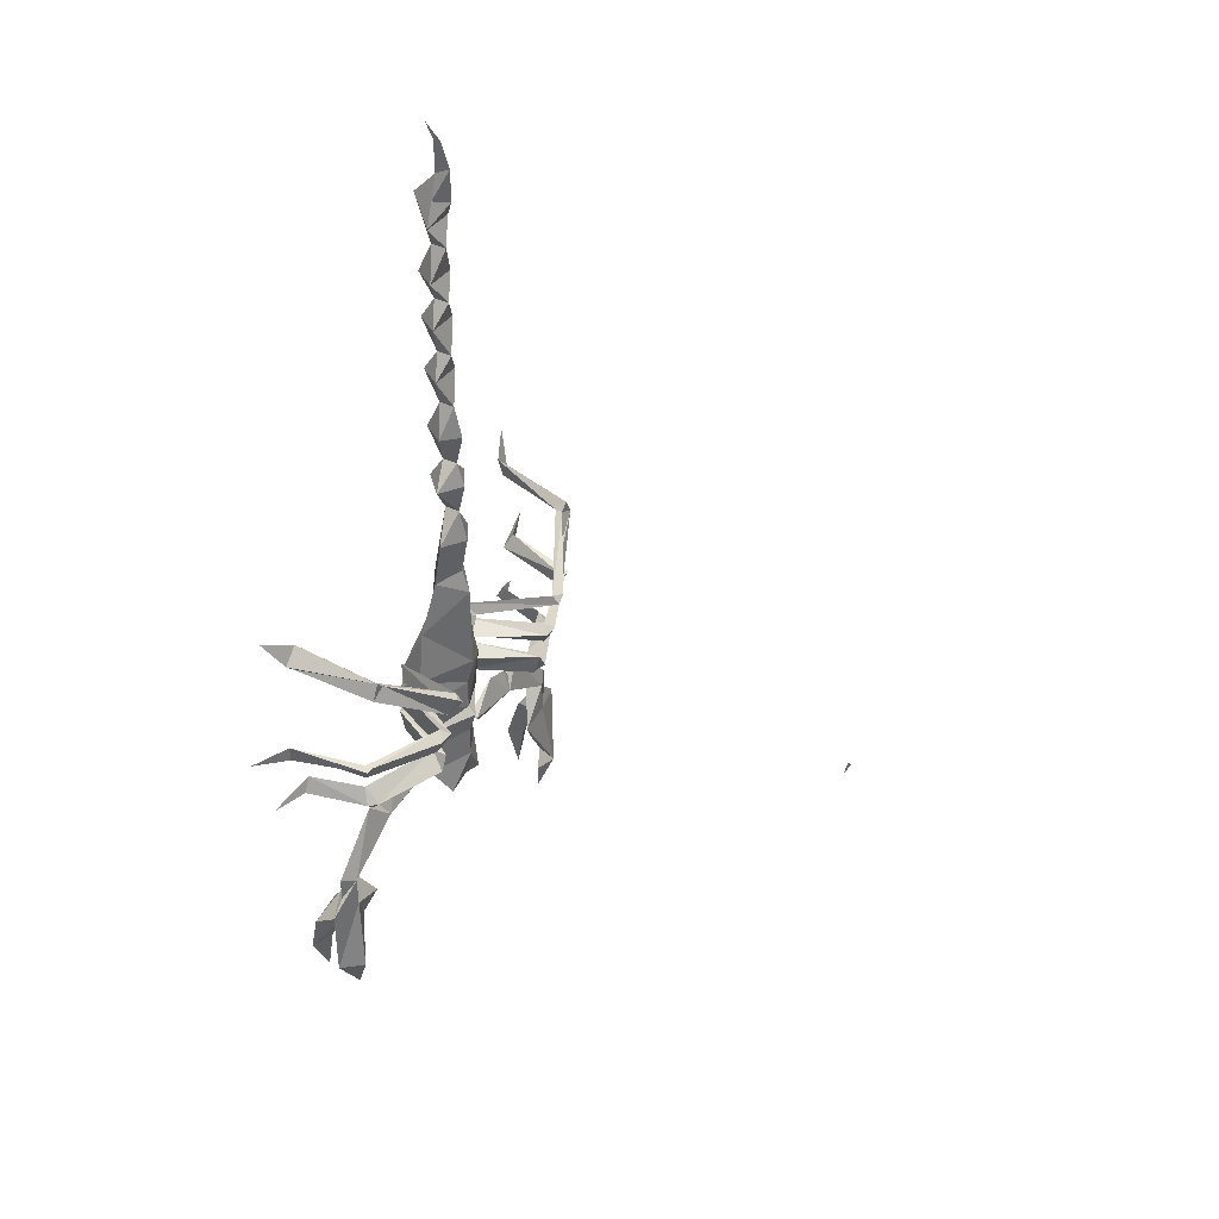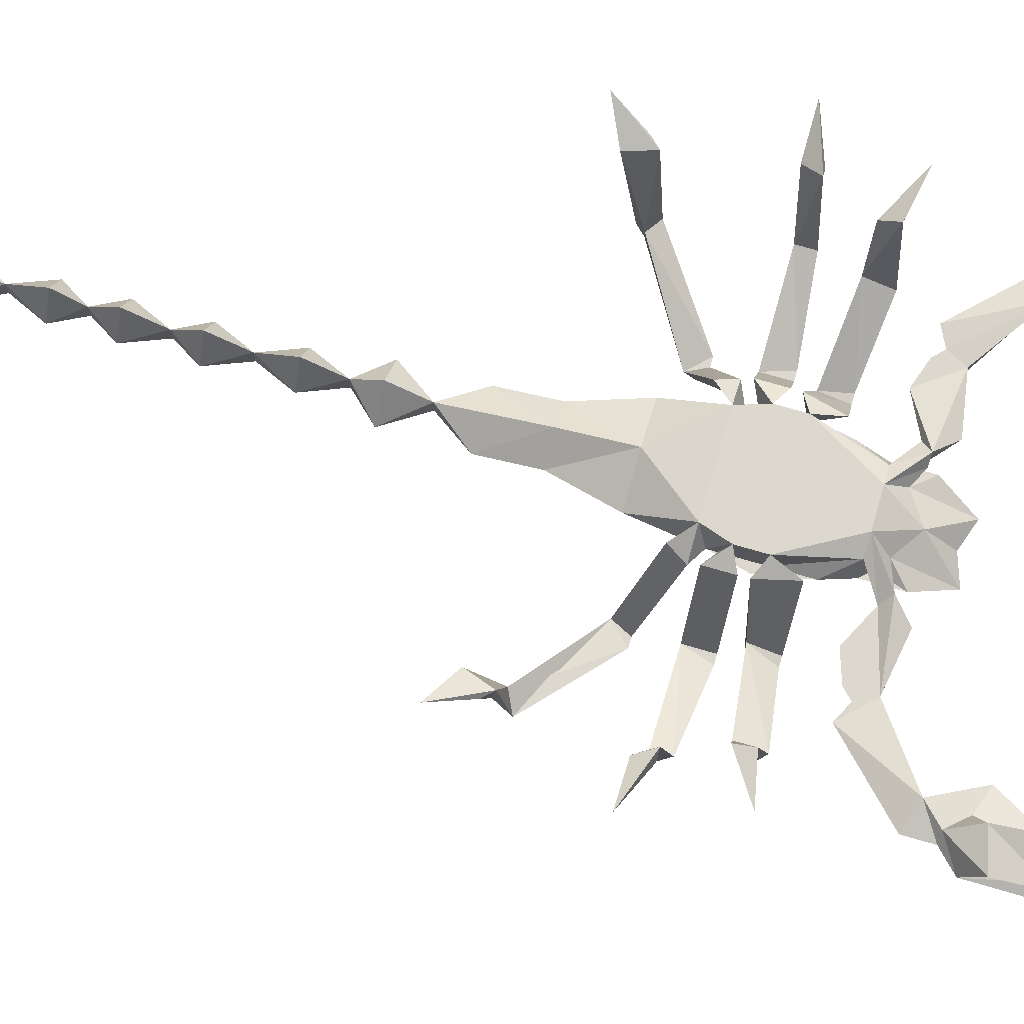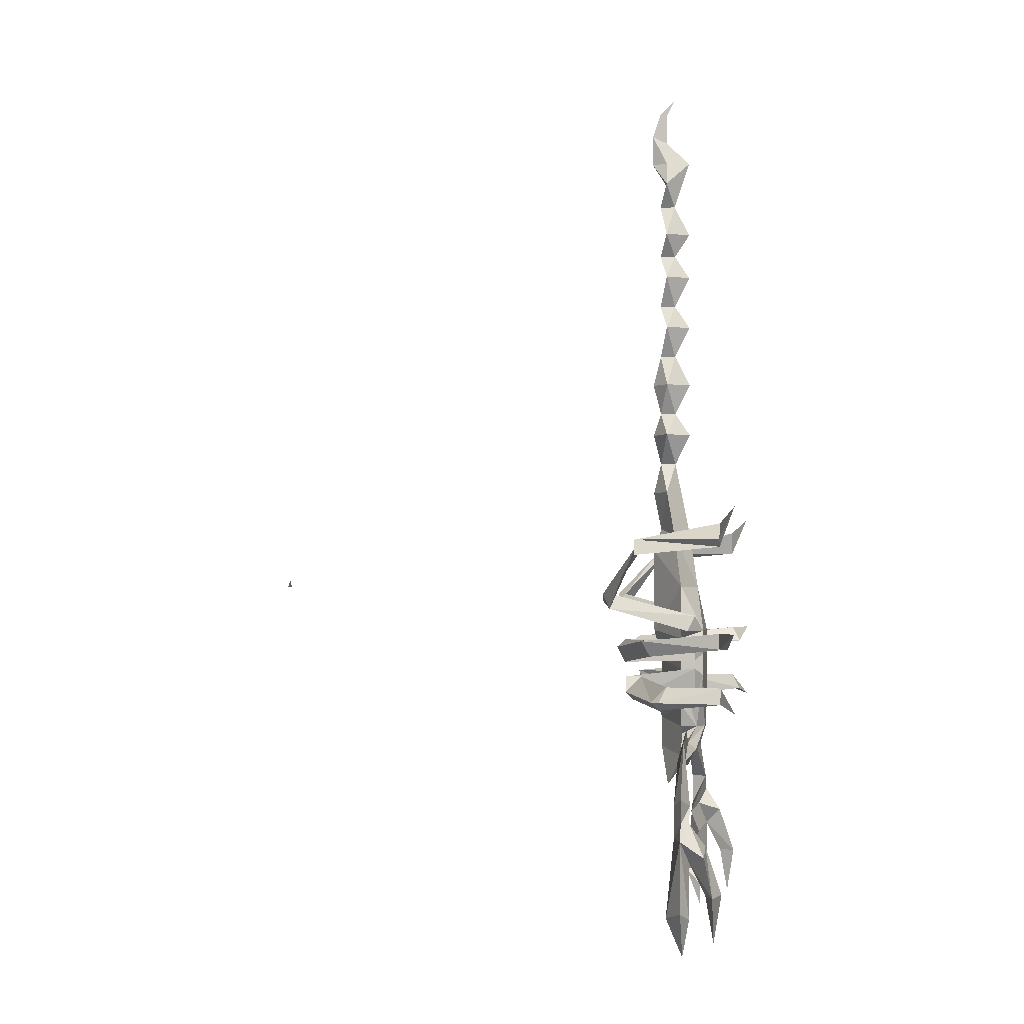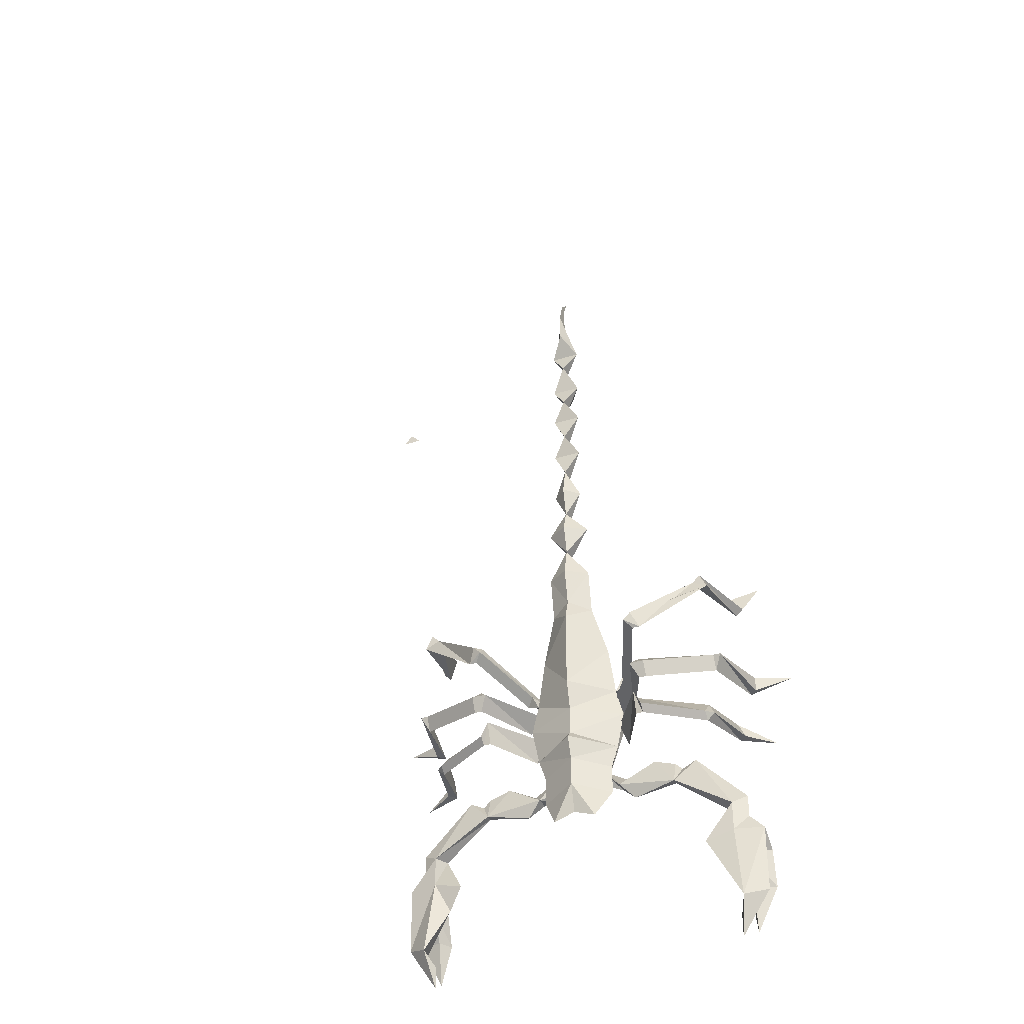
<metadata>
{"format":"obj","ext":"obj","renderer":"f3d","projection":"perspective","resolution":1024,"background":"white","views":[{"elev":38.7,"azim":-59.2,"up":"+Z"},{"elev":72.3,"azim":106.3,"up":"+Y"},{"elev":-2.3,"azim":98.3,"up":"+Z"},{"elev":-35.8,"azim":23.1,"up":"+Z"}]}
</metadata>
<code>
v -0.03906 -0.0625 -0.2734
v -0.04688 -0.0625 -0.25
v -0.03125 -0.04688 -0.2734
v -0.03125 -0.0625 -0.2812
v -0.03906 -0.0625 -0.3047
v 0 -0.08594 -0.2969
v 0 -0.08594 -0.2656
v 0 -0.09375 -0.2422
v 0 -0.08594 -0.2344
v -0.05469 -0.0625 -0.2109
v -0.04688 -0.0625 -0.2188
v -0.04688 -0.03906 -0.2188
v -0.01562 -0.03906 -0.2734
v -0.04688 -0.04688 -0.2969
v -0.05469 -0.05469 -0.2891
v -0.04688 -0.0625 -0.2969
v -0.02344 -0.05469 -0.2891
v -0.02344 -0.07812 -0.3359
v 0 -0.07812 -0.3281
v 0.02344 -0.07812 -0.3359
v 0.03906 -0.0625 -0.3047
v 0.03906 -0.0625 -0.2734
v 0.04688 -0.0625 -0.25
v 0.05469 -0.0625 -0.2109
v 0 -0.08594 -0.2031
v -0.04688 -0.0625 -0.1797
v -0.04688 -0.05469 -0.1875
v -0.04688 -0.05469 -0.2031
v -0.04688 -0.05469 -0.2188
v -0.05469 -0.04688 -0.2422
v -0.0625 -0.04688 -0.2109
v -0.08594 -0.1172 -0.2188
v -0.08594 -0.1094 -0.2422
v -0.08594 -0.1016 -0.2188
v -0.09375 -0.1172 -0.2344
v -0.09375 -0.1094 -0.2422
v -0.1562 -0.07031 -0.2266
v -0.1562 -0.08594 -0.2422
v -0.1562 -0.07812 -0.25
v -0.1719 -0.007812 -0.2422
v -0.1719 -0.01562 -0.2266
v -0.1641 -0.07812 -0.2422
v -0.1797 -0.01562 -0.2422
v -0.2109 0 -0.25
v -0.03906 -0.03906 -0.1719
v -0.04688 -0.03906 -0.1953
v -0.03906 -0.0625 -0.125
v 0 -0.04688 -0.125
v 0.03906 -0.03906 -0.1719
v 0.04688 -0.03906 -0.1953
v 0.04688 -0.03906 -0.2188
v -0.0625 -0.04688 -0.1797
v -0.08594 -0.125 -0.1875
v -0.0625 -0.04688 -0.2031
v -0.09375 -0.1172 -0.2031
v -0.09375 -0.1172 -0.1797
v -0.1016 -0.125 -0.1875
v -0.1016 -0.1172 -0.2031
v -0.02344 -0.07031 -0.07031
v 0 -0.05469 -0.07031
v 0 -0.09375 -0.08594
v 0 -0.08594 -0.0625
v -0.02344 -0.07812 -0.02344
v 0 -0.07031 0.007812
v 0.02344 -0.07812 -0.02344
v 0.02344 -0.07031 -0.07031
v 0.03906 -0.0625 -0.125
v 0.04688 -0.0625 -0.1797
v 0.04688 -0.0625 -0.1875
v 0.04688 -0.05469 -0.2031
v 0.04688 -0.0625 -0.2188
v 0.04688 -0.05469 -0.2188
v 0.03125 -0.04688 -0.2734
v 0.01562 -0.03906 -0.2734
v 0 -0.05469 -0.3047
v -0.03906 -0.05469 -0.2969
v -0.0625 -0.05469 -0.3125
v -0.1094 -0.05469 -0.3047
v -0.08594 -0.05469 -0.2734
v -0.1094 -0.0625 -0.3047
v -0.1719 -0.0625 -0.3438
v -0.1641 -0.04688 -0.3438
v -0.1172 -0.05469 -0.2891
v -0.1094 -0.05469 -0.2812
v -0.1328 -0.05469 -0.2812
v -0.1875 -0.05469 -0.3359
v -0.1875 -0.05469 -0.3594
v -0.2031 -0.05469 -0.375
v -0.1719 -0.0625 -0.375
v -0.1406 -0.0625 -0.3828
v -0.1641 -0.05469 -0.375
v -0.1797 -0.04688 -0.3594
v 0 -0.09375 -0.1719
v 0 -0.09375 -0.1328
v 0 -0.09375 -0.02344
v 0 -0.08594 0.007812
v -0.02344 -0.07812 0.03906
v 0 -0.05469 0.03906
v 0.02344 -0.07812 0.03906
v 0.02344 -0.05469 -0.2891
v 0.03125 -0.0625 -0.2812
v 0.04688 -0.0625 -0.2969
v 0.05469 -0.05469 -0.2891
v 0.04688 -0.04688 -0.2969
v 0.05469 -0.0625 -0.1641
v 0.05469 -0.04688 -0.1562
v 0.0625 -0.05469 -0.1719
v 0.08594 -0.1406 -0.1406
v 0.08594 -0.1328 -0.1328
v 0.09375 -0.1328 -0.1484
v 0.1016 -0.1328 -0.1484
v 0.09375 -0.1406 -0.1328
v 0.1562 -0.1016 -0.08594
v 0.1562 -0.09375 -0.08594
v 0.1719 -0.1016 -0.09375
v 0.1641 -0.1016 -0.07812
v 0.1719 -0.01562 -0.0625
v 0.1797 -0.01562 -0.08594
v 0.1875 -0.01562 -0.07812
v 0.2031 0 -0.04688
v 0.0625 -0.04688 -0.2109
v 0.05469 -0.04688 -0.2422
v 0.08594 -0.1172 -0.2188
v 0.08594 -0.1016 -0.2188
v 0.08594 -0.1094 -0.2422
v 0.09375 -0.1094 -0.2422
v 0.09375 -0.1172 -0.2344
v 0.1562 -0.08594 -0.2422
v 0.1562 -0.07031 -0.2266
v 0.1562 -0.07812 -0.25
v 0.1641 -0.07812 -0.2422
v 0.1719 -0.01562 -0.2266
v 0.1719 -0.007812 -0.2422
v 0.1797 -0.01562 -0.2422
v 0.2109 0 -0.25
v 0.0625 -0.04688 -0.1797
v 0.0625 -0.04688 -0.2031
v 0.08594 -0.125 -0.1875
v 0.09375 -0.1172 -0.1797
v 0.09375 -0.1172 -0.2031
v 0.1016 -0.1172 -0.2031
v 0.1016 -0.125 -0.1875
v 0.1719 -0.09375 -0.1797
v 0.1719 -0.08594 -0.1797
v 0.1719 -0.08594 -0.1953
v 0.1797 -0.09375 -0.1797
v 0.1953 -0.01562 -0.1719
v 0.1875 -0.007812 -0.1875
v 0.1953 -0.01562 -0.1875
v 0.2344 0 -0.1719
v 0.01562 -0.07812 0.2109
v 0 -0.07031 0.2344
v 0 -0.08594 0.2344
v -0.01562 -0.07812 0.2109
v 0 -0.08594 0.1797
v 0 -0.07031 0.1797
v 0 -0.05469 0.2109
v -0.01562 -0.07812 0.2578
v 0 -0.05469 0.2578
v 0.01562 -0.07812 0.2578
v 0 -0.08594 0.2891
v 0 -0.07031 0.2891
v 0.01562 -0.07812 0.3125
v -0.01562 -0.07812 0.3125
v 0 -0.05469 0.3359
v 0.007812 -0.07812 0.3359
v 0 -0.09375 0.3359
v -0.007812 -0.07812 0.3359
v 0 -0.07812 0.3594
v 0 -0.09375 0.3672
v 0 -0.07812 0.3906
v 0 -0.08594 0.3906
v 0 -0.07031 0.4062
v -0.01562 -0.07812 0.1562
v 0.01562 -0.07812 0.1562
v 0 -0.05469 0.1562
v 0 -0.07031 0.125
v 0 -0.08594 0.125
v 0.01562 -0.07812 0.09375
v 0 -0.09375 0.09375
v 0 -0.08594 0.0625
v 0 -0.07031 0.0625
v 0 -0.05469 0.09375
v -0.01562 -0.07812 0.09375
v 0 -0.09375 0.03906
v -0.05469 -0.0625 -0.1641
v -0.0625 -0.05469 -0.1719
v -0.05469 -0.04688 -0.1562
v -0.08594 -0.1406 -0.1406
v -0.08594 -0.1328 -0.1328
v -0.09375 -0.1406 -0.1328
v -0.1016 -0.1328 -0.1484
v -0.09375 -0.1328 -0.1484
v -0.1562 -0.09375 -0.08594
v -0.1562 -0.1016 -0.08594
v -0.1719 -0.1016 -0.09375
v -0.1797 -0.01562 -0.08594
v -0.1719 -0.01562 -0.0625
v -0.1641 -0.1016 -0.07812
v -0.1875 -0.01562 -0.07812
v -0.2031 0 -0.04688
v -0.1719 -0.08594 -0.1797
v -0.1719 -0.09375 -0.1797
v -0.1719 -0.08594 -0.1953
v -0.1875 -0.007812 -0.1875
v -0.1953 -0.01562 -0.1719
v -0.1797 -0.09375 -0.1797
v -0.1953 -0.01562 -0.1875
v -0.2344 0 -0.1719
v -0.1562 -0.05469 -0.4062
v -0.1797 -0.07031 -0.4531
v -0.1875 -0.04688 -0.4531
v -0.1797 -0.04688 -0.3984
v -0.2031 -0.05469 -0.4453
v -0.1719 -0.05469 -0.4922
v -0.1719 -0.05469 -0.4688
v -0.2031 -0.03125 -0.3906
v -0.2031 -0.02344 -0.4297
v -0.1797 -0.03125 -0.4297
v -0.1719 -0.01562 -0.4297
v -0.1719 -0.03125 -0.3828
v 0.1562 -0.05469 -0.4062
v 0.1875 -0.04688 -0.4531
v 0.1797 -0.07031 -0.4531
v 0.1406 -0.0625 -0.3828
v 0.1641 -0.05469 -0.375
v 0.1797 -0.04688 -0.3984
v 0.2031 -0.05469 -0.375
v 0.2031 -0.05469 -0.4453
v 0.1719 -0.05469 -0.4922
v 0.1719 -0.05469 -0.4688
v 0.1719 -0.0625 -0.375
v 0.1719 -0.0625 -0.3438
v 0.1641 -0.04688 -0.3438
v 0.1797 -0.04688 -0.3594
v 0.1719 -0.03125 -0.3828
v 0.1719 -0.01562 -0.4297
v 0.1797 -0.03125 -0.4297
v 0.2031 -0.02344 -0.4297
v 0.2031 -0.03125 -0.3906
v 0.1875 -0.05469 -0.3594
v 0.1875 -0.05469 -0.3359
v 0.1328 -0.05469 -0.2812
v 0.1094 -0.0625 -0.3047
v 0.1094 -0.05469 -0.3047
v -0.1797 -0.02344 -0.4766
v 0.04688 -0.05469 -0.2969
v 0.0625 -0.05469 -0.3125
v 0.08594 -0.05469 -0.2734
v 0.1172 -0.05469 -0.2891
v 0.1094 -0.05469 -0.2812
v 0.1797 -0.02344 -0.4766
v 0.007812 -0.5 -0.125
v -0.007812 -0.5 -0.125
v 0 -0.5 -0.1172
f 1 2 3
f 1 3 4
f 1 4 5
f 1 5 6
f 1 6 7
f 1 7 2
f 2 7 8
f 2 9 10
f 2 10 11
f 2 11 3
f 3 11 12
f 3 12 13
f 5 18 6
f 6 18 19
f 6 19 20
f 6 20 21
f 6 21 22
f 6 22 7
f 7 22 23
f 7 23 8
f 9 23 24
f 9 24 25
f 9 25 10
f 10 25 26
f 10 26 27
f 10 27 11
f 11 27 28
f 11 28 12
f 11 12 29
f 11 29 12
f 29 31 32
f 29 32 30
f 30 32 33
f 30 33 31
f 31 33 34
f 31 34 32
f 34 36 37
f 34 37 38
f 34 38 35
f 35 38 36
f 36 38 39
f 36 39 37
f 37 39 40
f 37 40 41
f 37 41 42
f 39 42 40
f 40 42 43
f 40 43 44
f 40 44 41
f 41 44 43
f 41 43 42
f 45 46 26
f 45 26 47
f 45 47 48
f 45 48 49
f 45 49 46
f 46 49 50
f 46 50 51
f 46 51 12
f 46 12 28
f 46 28 27
f 46 27 26
f 27 52 53
f 27 53 54
f 52 54 55
f 52 55 56
f 52 56 53
f 53 55 54
f 59 60 48
f 59 48 47
f 59 47 61
f 59 61 62
f 59 62 63
f 59 63 60
f 60 63 64
f 60 64 65
f 60 65 66
f 60 66 48
f 48 66 67
f 48 67 49
f 49 67 68
f 49 68 50
f 50 68 69
f 50 69 70
f 50 70 51
f 51 70 71
f 51 71 72
f 51 72 71
f 51 71 73
f 51 73 74
f 51 74 12
f 12 74 13
f 13 74 75
f 81 87 88
f 81 88 89
f 93 47 26
f 93 26 25
f 93 25 68
f 93 68 67
f 93 67 94
f 93 94 47
f 47 94 61
f 61 94 67
f 61 67 66
f 61 66 62
f 62 66 65
f 64 97 98
f 64 98 99
f 22 73 23
f 23 73 71
f 23 71 24
f 24 71 69
f 24 69 68
f 24 68 25
f 71 70 69
f 21 101 22
f 22 101 73
f 49 68 105
f 49 107 68
f 68 107 105
f 105 107 108
f 105 108 106
f 106 108 109
f 106 109 110
f 106 110 107
f 107 110 108
f 109 112 113
f 109 113 114
f 109 114 115
f 109 115 111
f 111 113 112
f 113 111 115
f 114 116 117
f 114 117 118
f 114 118 115
f 115 118 116
f 116 118 119
f 116 119 117
f 117 119 120
f 117 120 118
f 118 120 119
f 72 122 123
f 72 123 121
f 121 123 124
f 121 124 125
f 121 125 122
f 122 125 123
f 124 127 128
f 124 128 129
f 124 129 130
f 124 130 126
f 126 128 127
f 128 126 130
f 129 131 132
f 129 132 133
f 129 133 130
f 130 133 131
f 131 133 134
f 131 134 132
f 132 134 135
f 132 135 133
f 133 135 134
f 69 137 138
f 69 138 136
f 136 138 139
f 136 139 140
f 136 140 137
f 137 140 138
f 139 142 143
f 139 143 144
f 139 144 145
f 139 145 141
f 141 143 142
f 143 141 145
f 144 146 147
f 144 147 148
f 144 148 145
f 145 148 146
f 146 148 149
f 146 149 147
f 147 149 150
f 147 150 148
f 148 150 149
f 162 164 165
f 162 165 163
f 163 165 166
f 163 166 167
f 164 167 168
f 164 168 165
f 166 170 167
f 167 170 168
f 170 171 172
f 170 172 171
f 171 172 173
f 171 173 172
f 174 176 177
f 175 177 176
f 179 182 183
f 179 183 177
f 177 183 184
f 182 99 98
f 182 98 97
f 184 183 182
f 45 186 26
f 45 26 187
f 186 188 189
f 186 189 187
f 186 187 26
f 189 188 190
f 189 193 187
f 187 193 188
f 188 193 190
f 190 192 194
f 190 194 195
f 190 195 191
f 191 195 192
f 192 195 196
f 192 196 194
f 194 196 197
f 194 197 198
f 194 198 199
f 196 199 197
f 197 199 200
f 197 200 201
f 197 201 198
f 198 201 200
f 198 200 199
f 56 58 202
f 56 202 203
f 56 203 57
f 57 203 58
f 58 203 204
f 58 204 202
f 202 204 205
f 202 205 206
f 202 206 207
f 204 207 205
f 205 207 208
f 205 208 209
f 205 209 206
f 206 209 208
f 206 208 207
f 211 89 214
f 211 214 215
f 224 230 229
f 224 229 228
f 224 228 232
f 228 241 232
f 232 241 233
f 89 88 214
f 253 254 255
f 2 8 9
f 8 23 9
f 12 29 30
f 12 31 29
f 32 34 35
f 32 35 36
f 32 36 33
f 37 42 38
f 38 42 39
f 27 46 52
f 27 54 46
f 53 56 57
f 53 57 58
f 53 58 55
f 16 80 77
f 62 65 95
f 62 95 63
f 63 96 64
f 64 96 97
f 64 99 96
f 64 96 65
f 49 105 106
f 108 110 111
f 108 111 112
f 108 112 109
f 113 115 116
f 113 116 114
f 72 121 51
f 72 51 122
f 123 125 126
f 123 126 127
f 123 127 124
f 128 130 131
f 128 131 129
f 69 136 50
f 69 50 137
f 138 140 141
f 138 141 142
f 138 142 139
f 143 145 146
f 143 146 144
f 151 152 153
f 151 154 155
f 151 155 156
f 151 157 152
f 152 157 154
f 152 154 153
f 152 153 158
f 152 158 159
f 152 159 160
f 152 160 153
f 153 160 158
f 158 161 162
f 158 162 159
f 159 162 160
f 160 162 161
f 161 162 163
f 161 163 164
f 161 164 162
f 163 167 164
f 169 170 171
f 169 171 170
f 154 156 155
f 155 156 174
f 155 175 156
f 174 177 178
f 174 178 175
f 175 178 177
f 179 177 178
f 179 180 181
f 179 181 182
f 177 184 178
f 180 184 181
f 181 184 182
f 181 182 97
f 181 99 182
f 99 185 96
f 96 185 97
f 45 188 186
f 189 190 191
f 189 191 192
f 189 192 193
f 194 199 195
f 195 199 196
f 202 207 203
f 203 207 204
f 102 248 244
f 3 13 14
f 3 14 15
f 3 15 4
f 4 15 16
f 4 16 17
f 4 17 5
f 5 17 18
f 13 75 17
f 13 17 76
f 13 76 14
f 14 76 16
f 14 16 77
f 14 77 78
f 14 78 79
f 14 79 15
f 15 79 16
f 77 80 78
f 78 80 81
f 78 81 82
f 78 82 83
f 78 83 84
f 78 84 79
f 79 84 80
f 80 84 83
f 80 83 85
f 80 85 81
f 81 85 86
f 81 86 87
f 81 89 82
f 82 89 90
f 82 90 91
f 82 91 92
f 82 92 87
f 82 87 86
f 82 86 85
f 82 85 83
f 75 19 18
f 75 18 17
f 20 19 75
f 20 75 100
f 20 100 21
f 21 100 101
f 73 101 102
f 73 102 103
f 73 103 74
f 74 103 104
f 74 104 100
f 74 100 75
f 210 211 212
f 210 212 213
f 210 213 91
f 210 91 90
f 210 90 89
f 210 89 211
f 211 215 216
f 211 216 212
f 212 216 214
f 212 214 88
f 212 88 213
f 91 221 92
f 92 221 217
f 92 217 88
f 92 88 87
f 222 223 224
f 222 224 225
f 222 225 226
f 222 226 227
f 222 227 223
f 223 227 228
f 223 228 229
f 223 229 230
f 223 230 231
f 223 231 224
f 224 231 230
f 224 232 225
f 225 232 233
f 225 233 234
f 225 234 226
f 226 234 235
f 226 235 236
f 228 240 235
f 228 235 234
f 228 234 241
f 233 241 242
f 233 242 243
f 233 243 244
f 233 244 234
f 234 244 245
f 234 245 243
f 234 243 242
f 234 242 241
f 17 16 76
f 214 216 215
f 217 221 220
f 217 220 218
f 218 220 246
f 101 100 104
f 101 104 102
f 102 104 247
f 102 247 248
f 102 249 103
f 103 249 245
f 103 245 104
f 104 245 248
f 104 248 247
f 245 250 243
f 243 250 244
f 244 250 251
f 244 251 249
f 249 251 245
f 245 251 250
f 248 245 244
f 240 236 235
f 236 240 239
f 236 239 237
f 237 239 252
f 12 30 31
f 33 36 34
f 46 54 52
f 49 106 107
f 109 111 110
f 121 122 51
f 124 126 125
f 136 137 50
f 139 141 140
f 151 156 157
f 165 168 169
f 165 169 166
f 166 169 170
f 168 170 169
f 154 157 156
f 156 175 176
f 156 176 174
f 45 187 188
f 190 193 192
f 56 55 58
f 213 88 217
f 213 217 218
f 213 218 219
f 213 219 220
f 213 220 221
f 213 221 91
f 226 236 227
f 227 236 237
f 227 237 238
f 227 238 239
f 227 239 240
f 227 240 228
f 218 246 219
f 219 246 220
f 237 252 238
f 238 252 239
f 16 79 80
f 63 95 96
f 65 96 95
f 155 174 175
f 179 178 180
f 178 184 180
f 181 97 185
f 181 185 99
f 102 244 249
f 151 153 154
f 158 160 161

</code>
